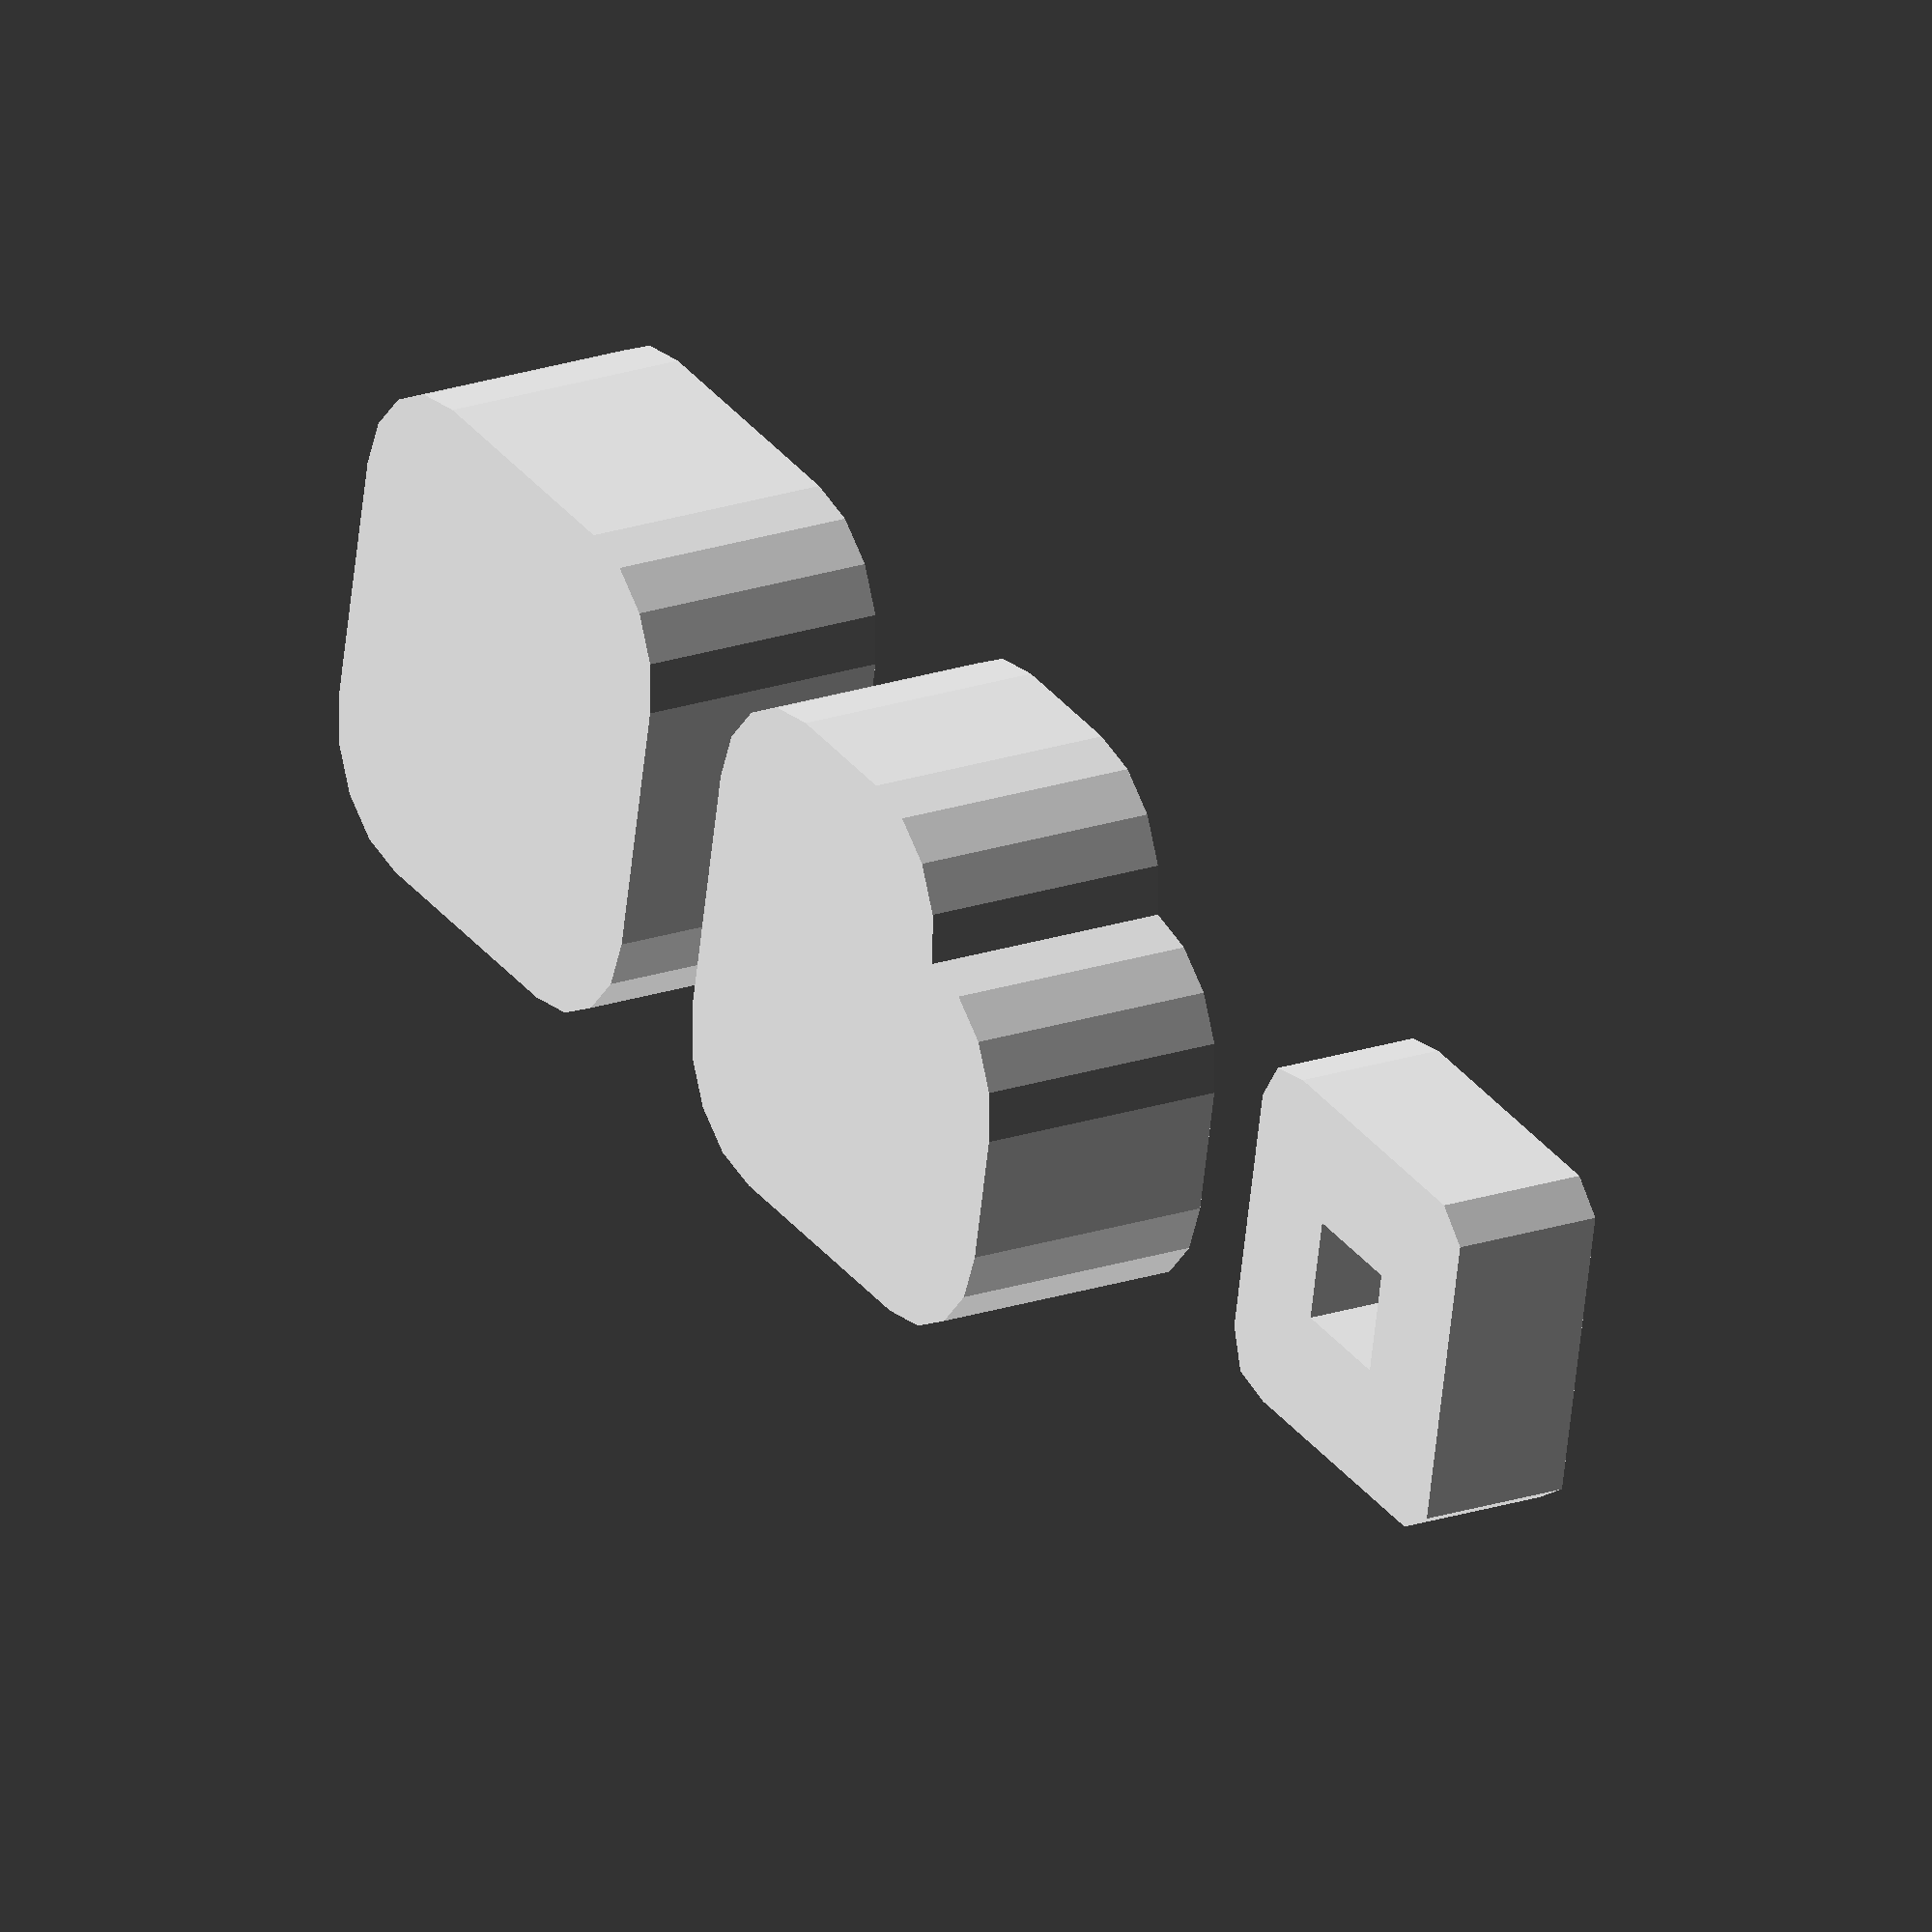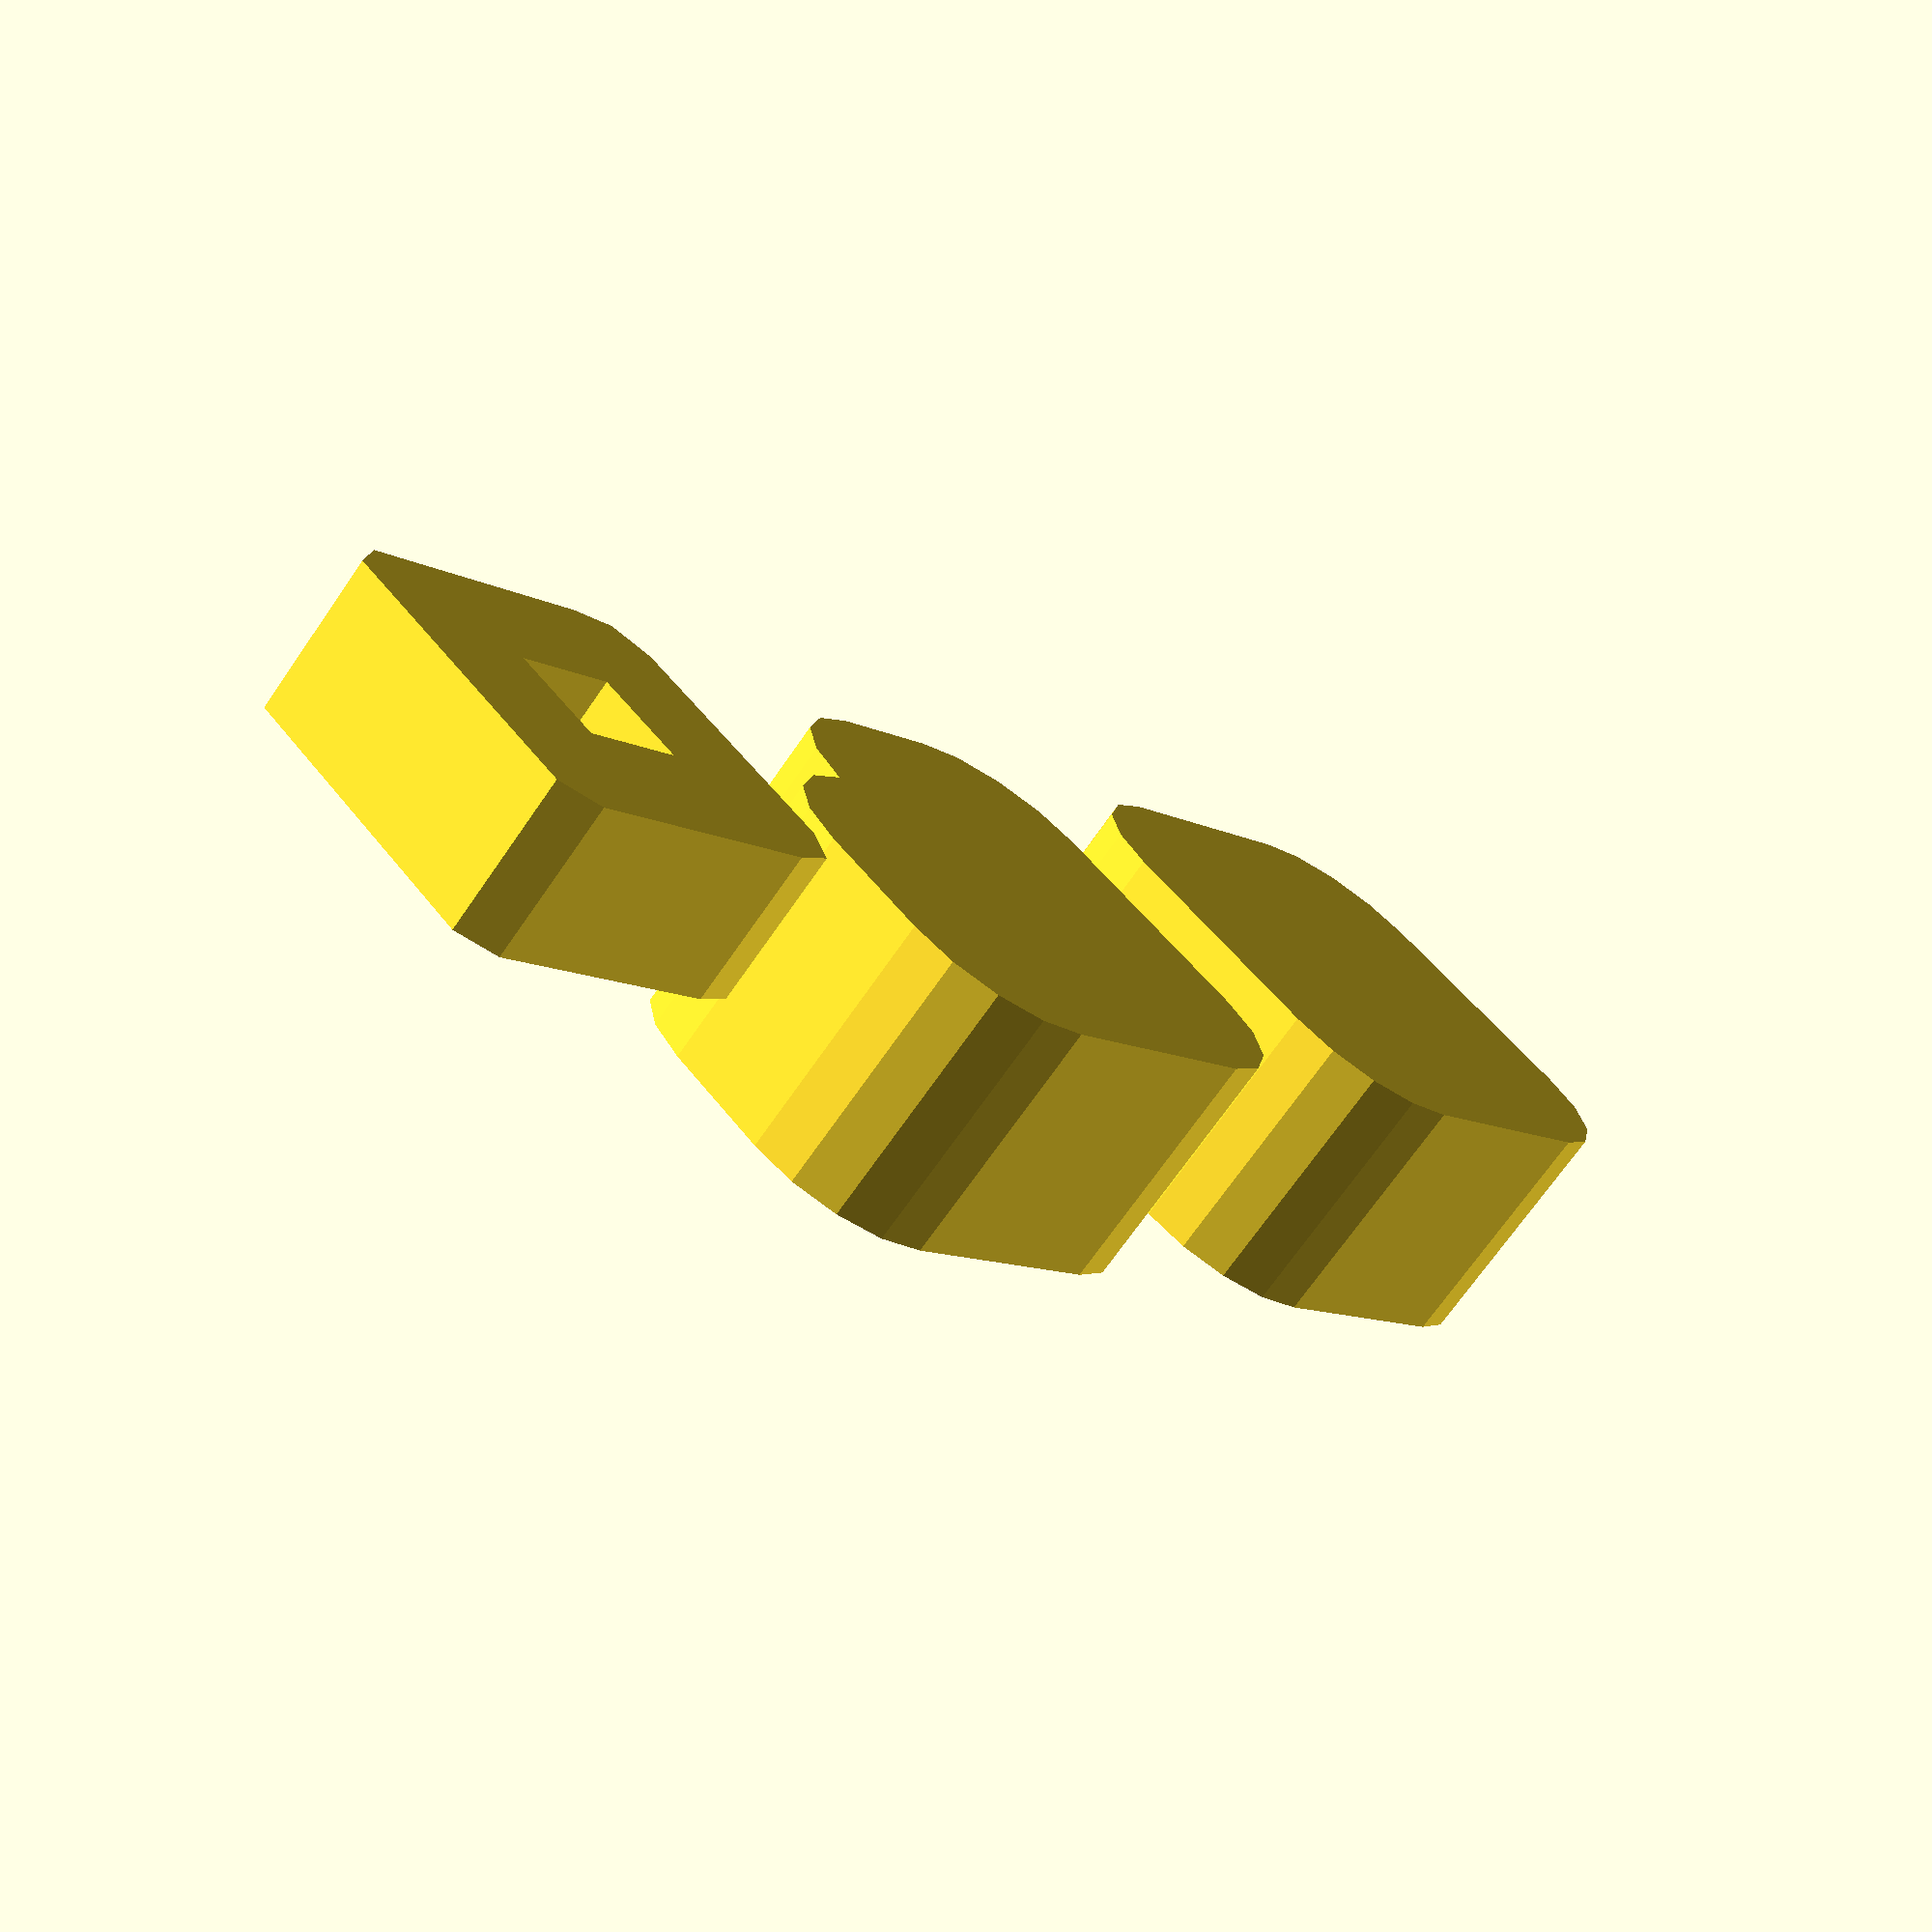
<openscad>
module roundedBox3dSimple() {
    minkowski() {
        cube([10,10,5]);
        cylinder(r=5, h=5);
    }
}

module roundedBox3dCut() {
    minkowski() {
        difference() {
            cube([10,10,5]);
            cube([5,5,5]);
        }
        cylinder(r=5, h=5);
    }
}

module roundedBox3dHole() {
    minkowski() {
        difference() {
            cube([10,10,5], center=true);
            cube([8,8,10], center=true);
        }
        cylinder(r=2);
    }
}

translate([-20,30,0]) roundedBox3dHole();
translate([0,25,0]) roundedBox3dCut();
translate([25,25,0]) roundedBox3dSimple();

// Empty
minkowski();
// No children
minkowski() { }

</openscad>
<views>
elev=340.0 azim=191.4 roll=57.4 proj=o view=solid
elev=249.8 azim=44.6 roll=34.6 proj=p view=wireframe
</views>
